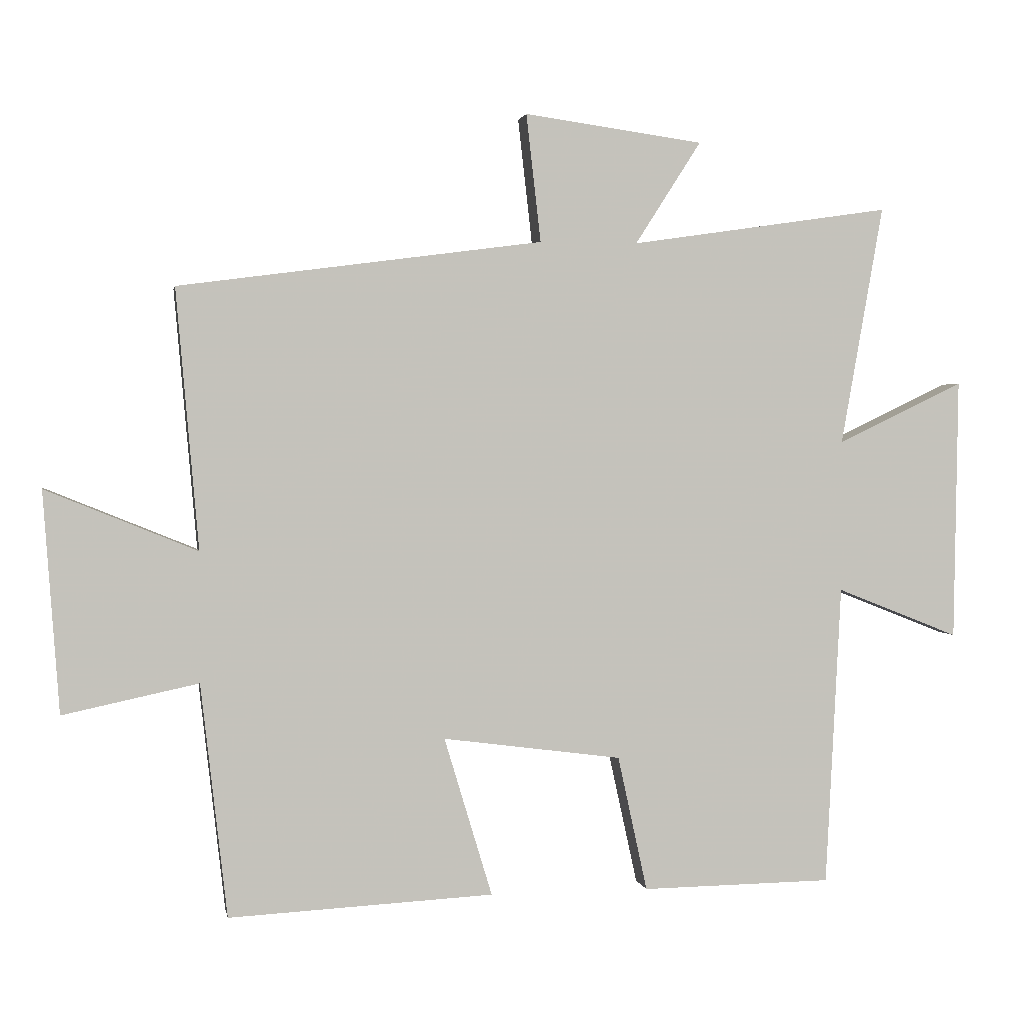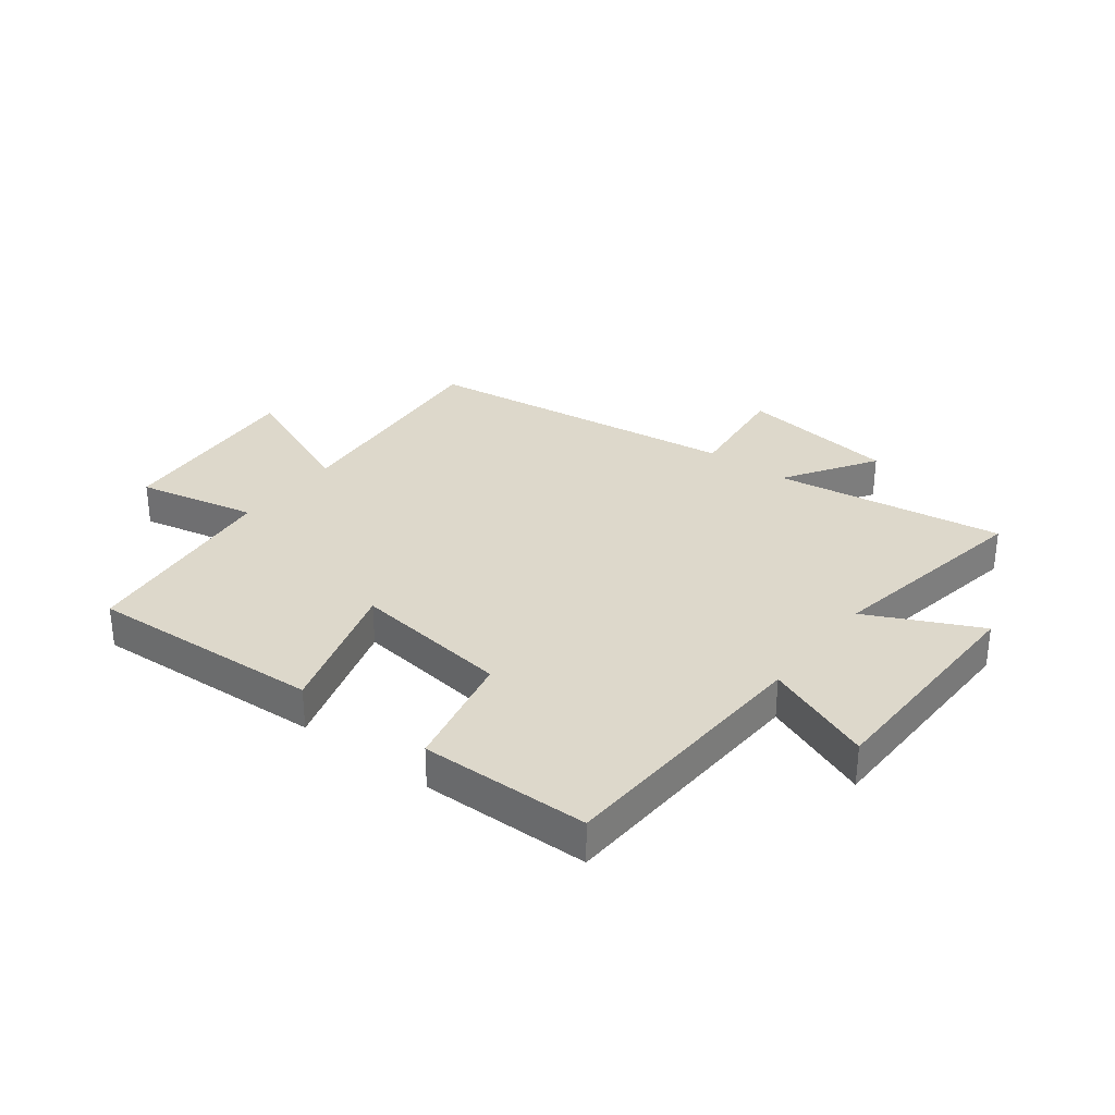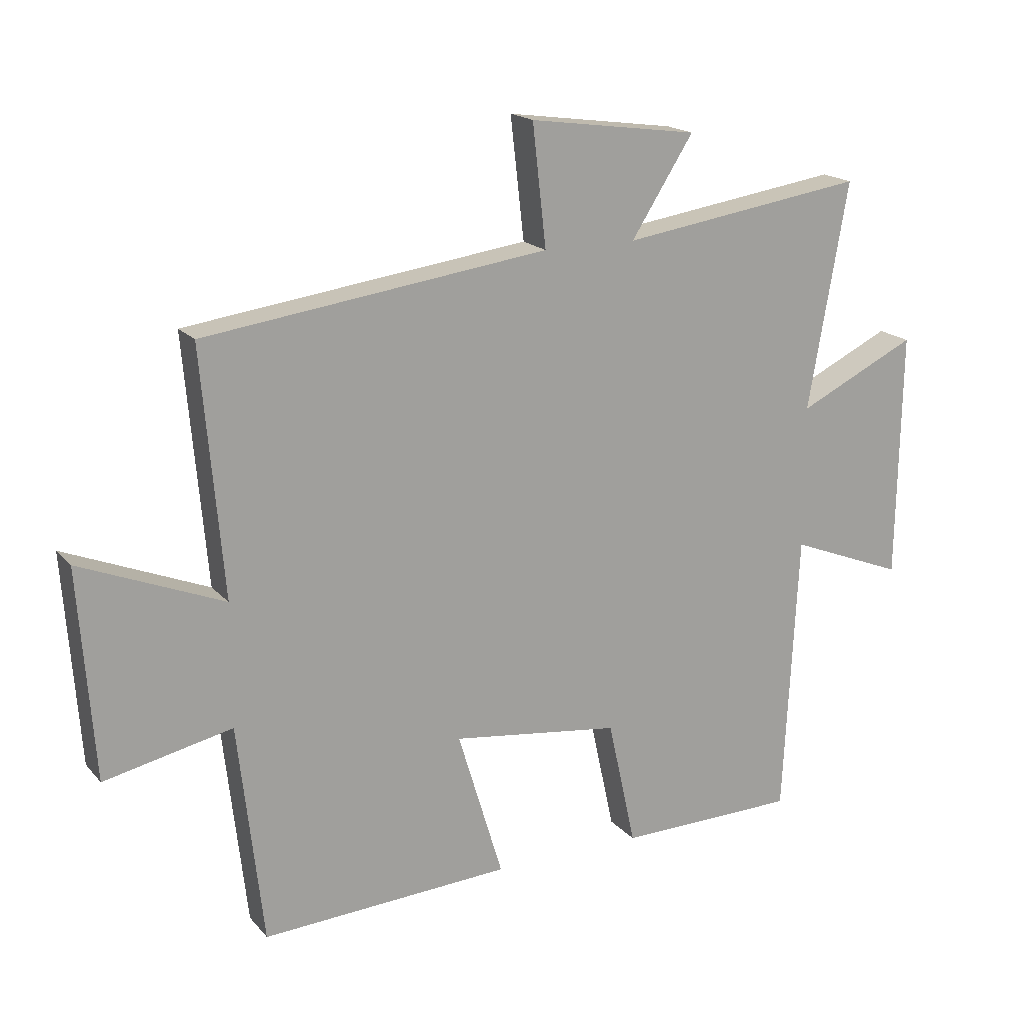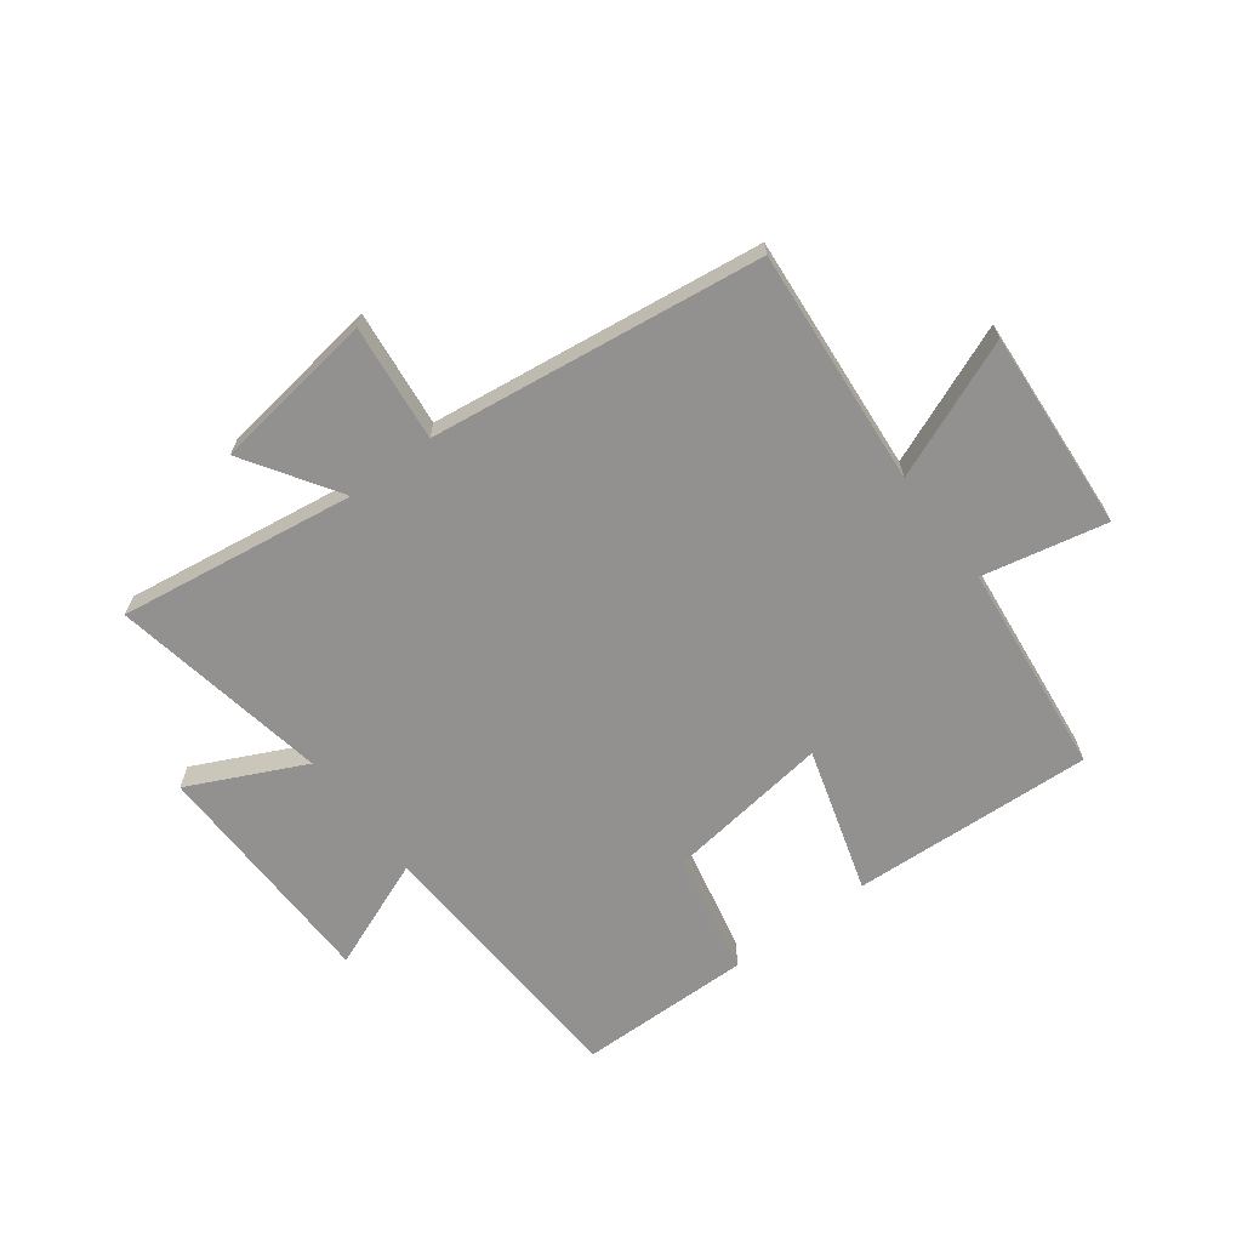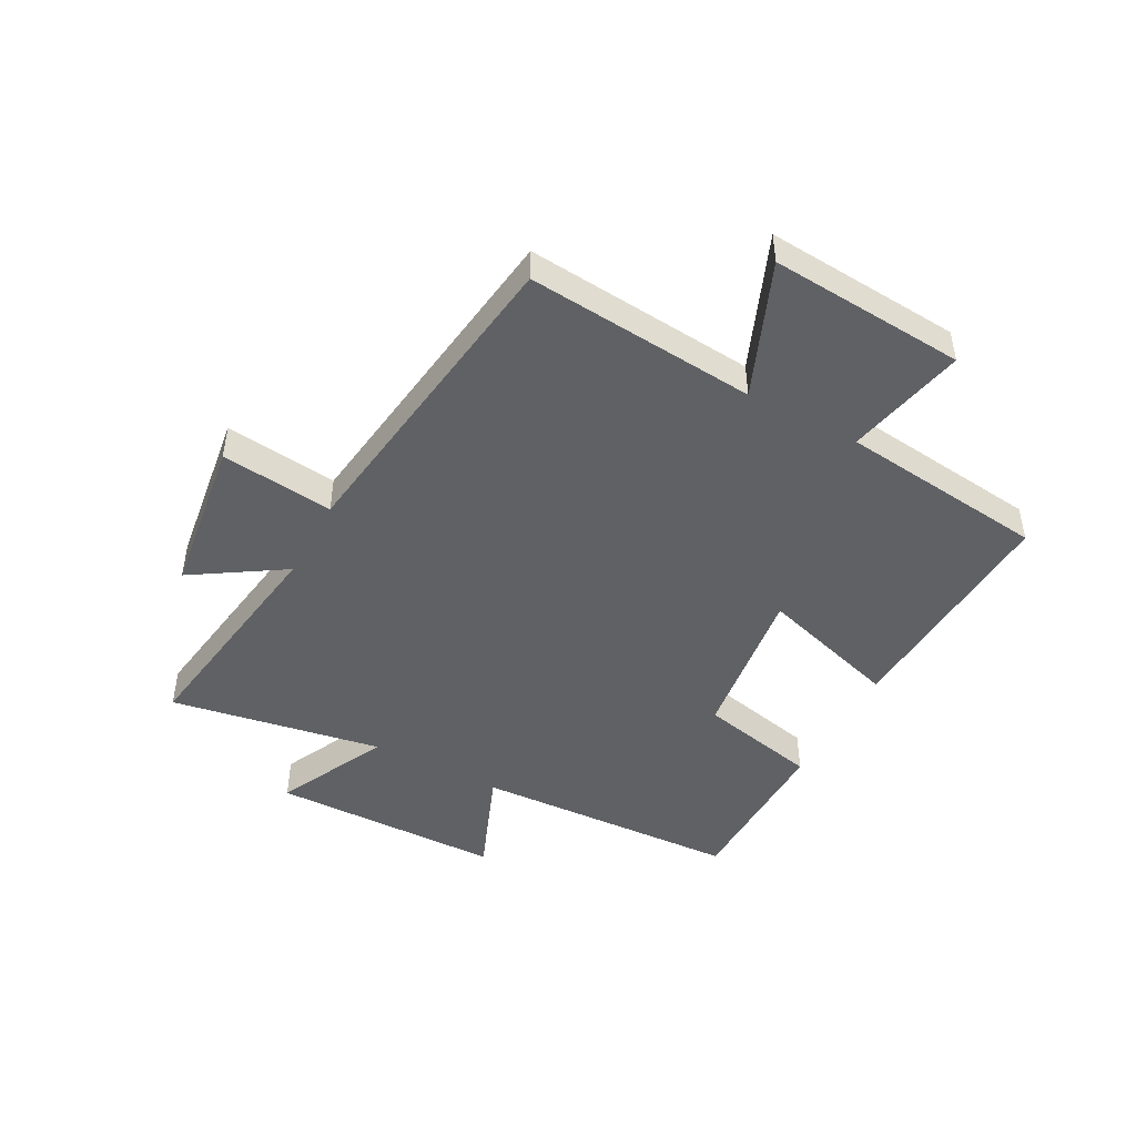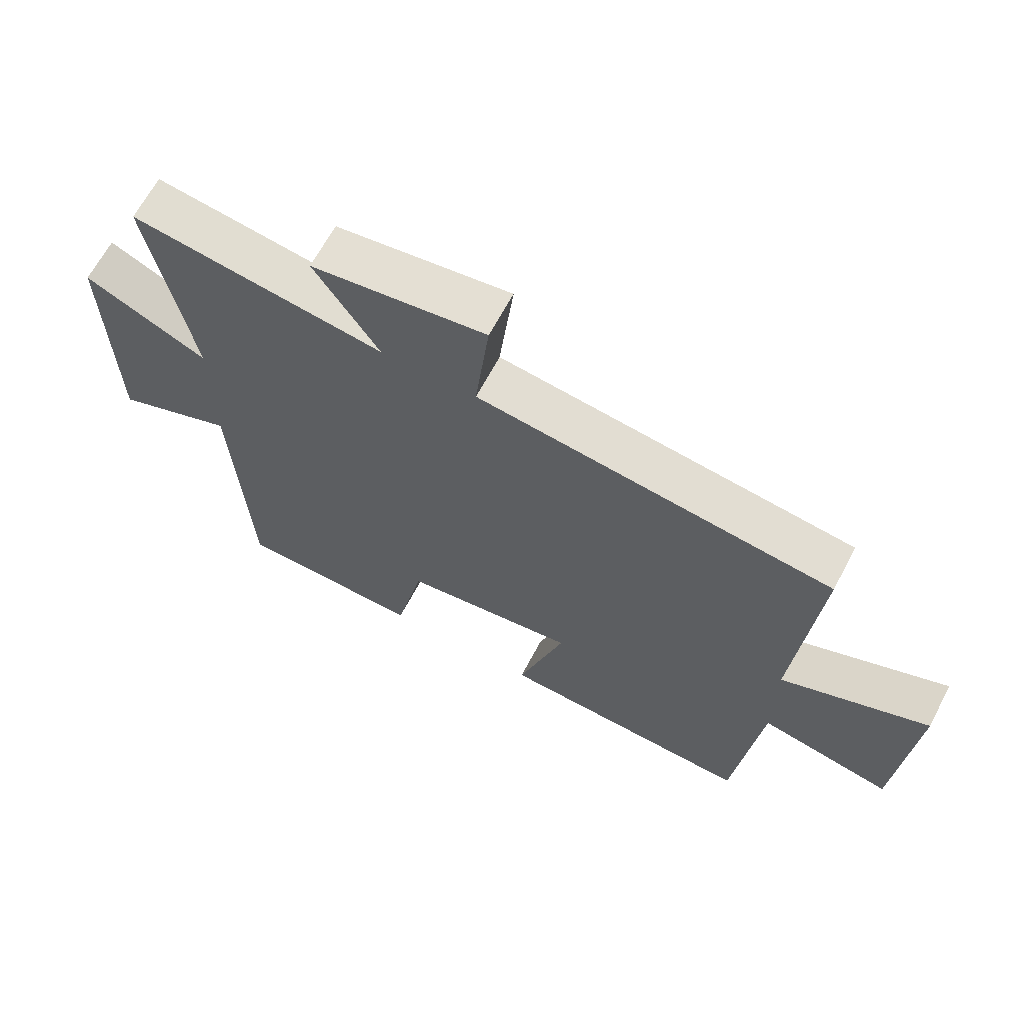
<metadata>
{"format":"obj","ext":"obj","renderer":"f3d","projection":"perspective","resolution":1024,"background":"white","views":[{"elev":2.0,"azim":169.8,"up":"+Z"},{"elev":31.4,"azim":-142.6,"up":"+Y"},{"elev":18.1,"azim":152.5,"up":"+Z"},{"elev":-66.1,"azim":37.0,"up":"+Y"},{"elev":-46.7,"azim":61.7,"up":"+Y"},{"elev":65.5,"azim":27.8,"up":"+Z"}]}
</metadata>
<code>
v -0.564 0.07 0.558
v -0.169 0.07 0.5
v -0.269 0.07 0.656
v 0.003 0.07 0.694
v -0.019 0.07 0.5
v 0.534 0.07 0.427
v 0.5 0.07 0.032
v 0.73 0.07 0.126
v 0.706 0.07 -0.21
v 0.5 0.07 -0.166
v 0.46 0.07 -0.521
v 0.057 0.07 -0.5
v 0.13 0.07 -0.258
v -0.142 0.07 -0.294
v -0.187 0.07 -0.5
v -0.477 0.07 -0.496
v -0.5 0.07 -0.038
v -0.686 0.07 -0.112
v -0.692 0.07 0.286
v -0.5 0.07 0.194
v -0.564 0 0.558
v -0.169 0 0.5
v -0.269 0 0.656
v 0.003 0 0.694
v -0.019 0 0.5
v 0.534 0 0.427
v 0.5 0 0.032
v 0.73 0 0.126
v 0.706 0 -0.21
v 0.5 0 -0.166
v 0.46 0 -0.521
v 0.057 0 -0.5
v 0.13 0 -0.258
v -0.142 0 -0.294
v -0.187 0 -0.5
v -0.477 0 -0.496
v -0.5 0 -0.038
v -0.686 0 -0.112
v -0.692 0 0.286
v -0.5 0 0.194
f 17 18 19 20
f 15 16 17 20
f 14 15 20 1
f 13 14 1 2
f 10 11 12 13
f 10 13 2
f 7 8 9 10
f 7 10 2 3
f 5 6 7
f 5 7 3
f 3 4 5
f 40 39 38 37
f 40 37 36 35
f 21 40 35 34
f 22 21 34 33
f 33 32 31 30
f 22 33 30
f 30 29 28 27
f 23 22 30 27
f 27 26 25
f 23 27 25
f 25 24 23
f 1 21 22 2
f 2 22 23 3
f 3 23 24 4
f 4 24 25 5
f 5 25 26 6
f 6 26 27 7
f 7 27 28 8
f 8 28 29 9
f 9 29 30 10
f 10 30 31 11
f 11 31 32 12
f 12 32 33 13
f 13 33 34 14
f 14 34 35 15
f 15 35 36 16
f 16 36 37 17
f 17 37 38 18
f 18 38 39 19
f 19 39 40 20
f 20 40 21 1

</code>
